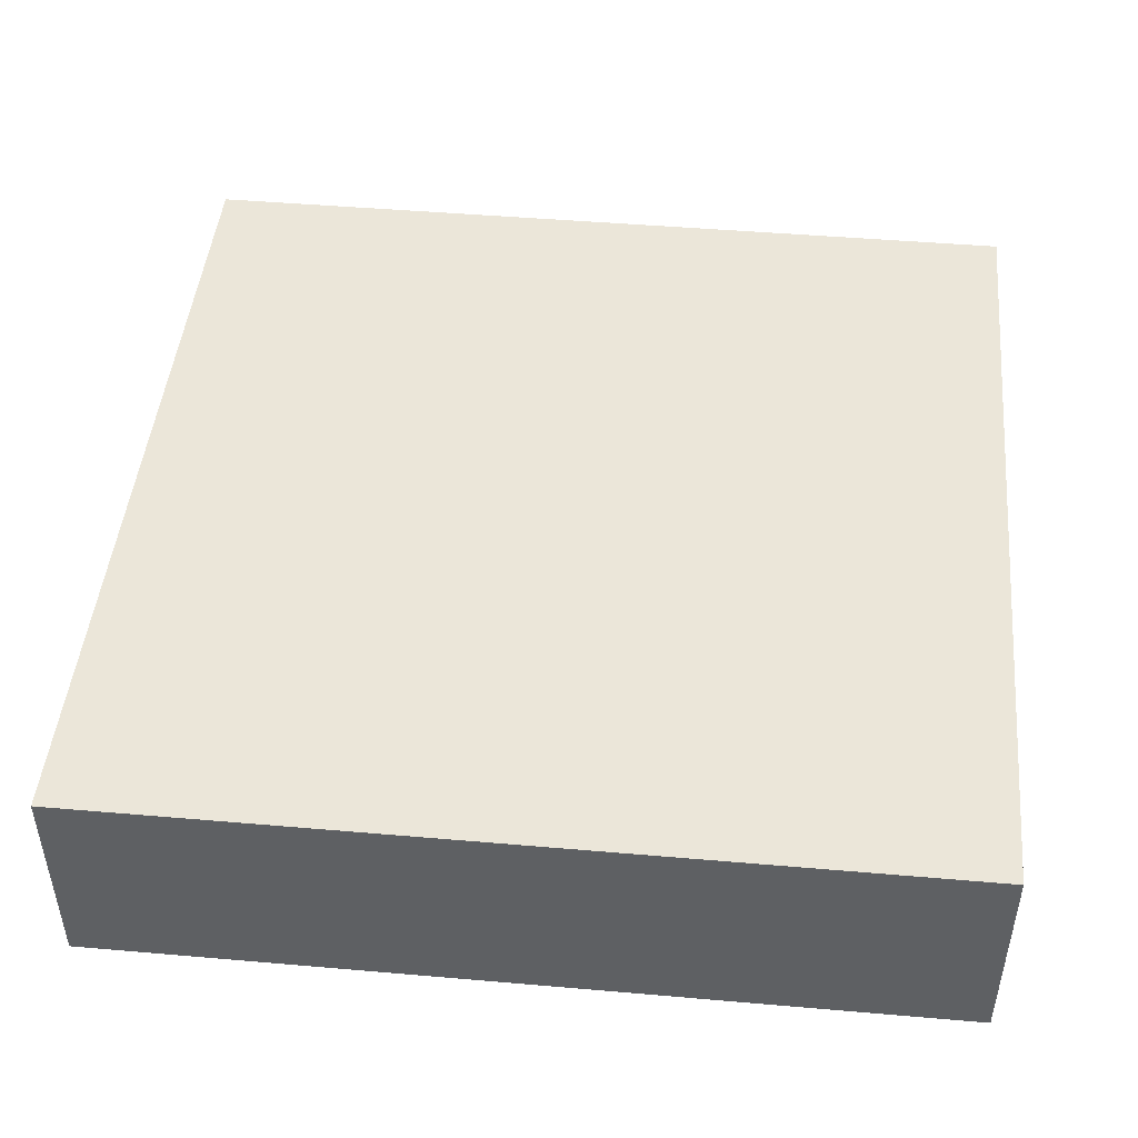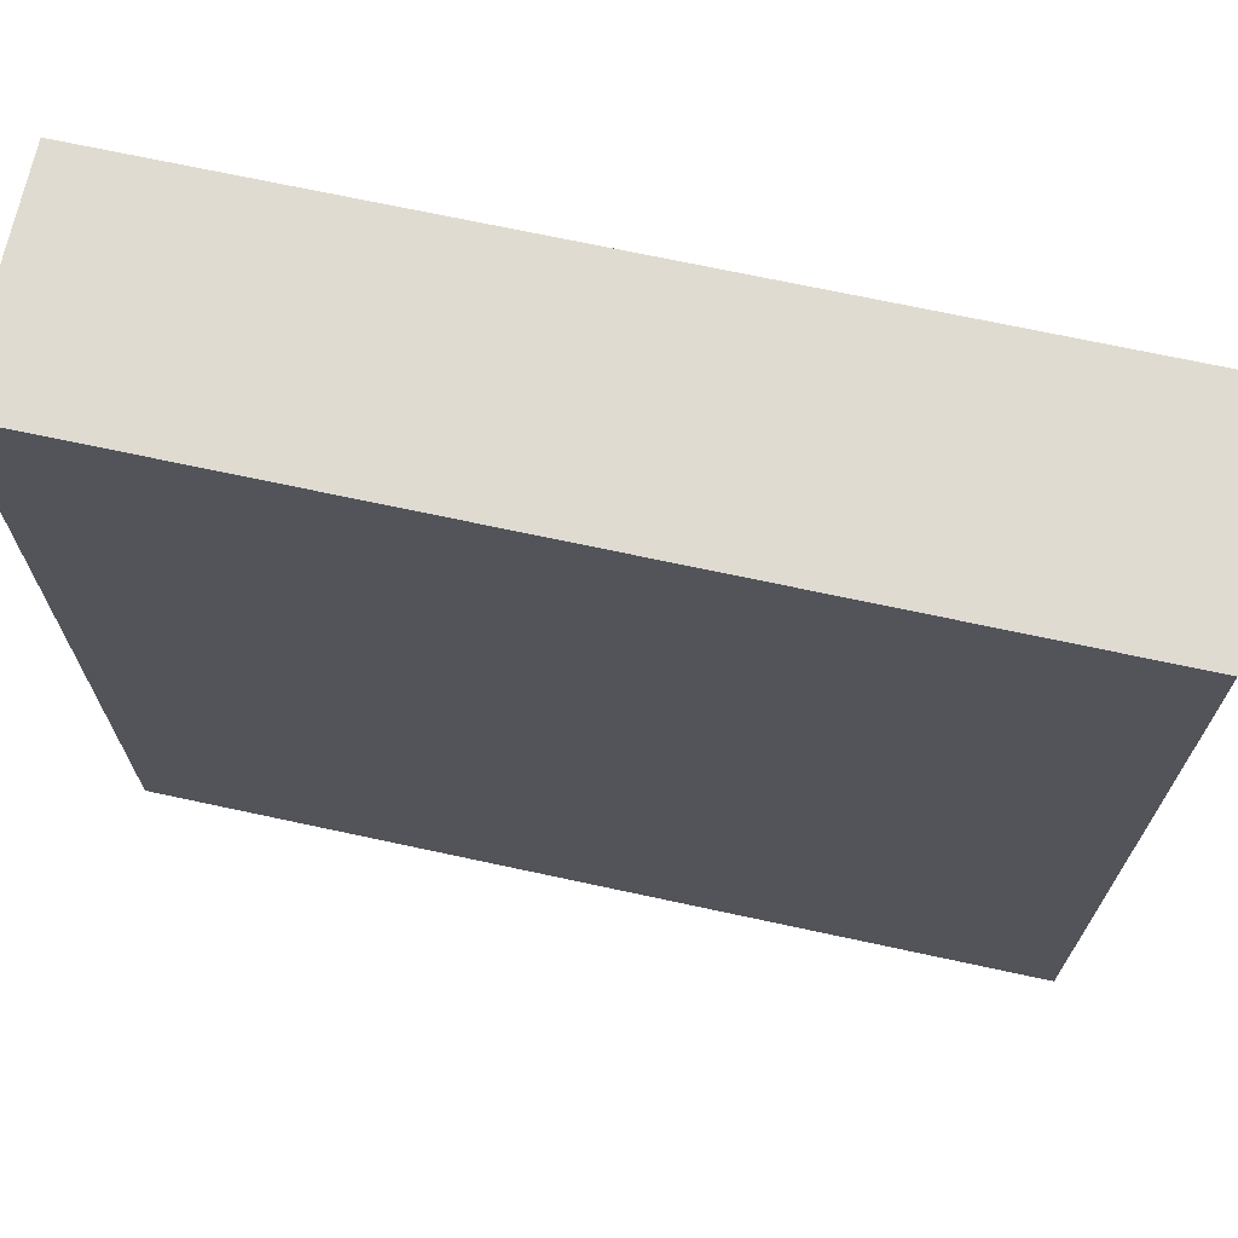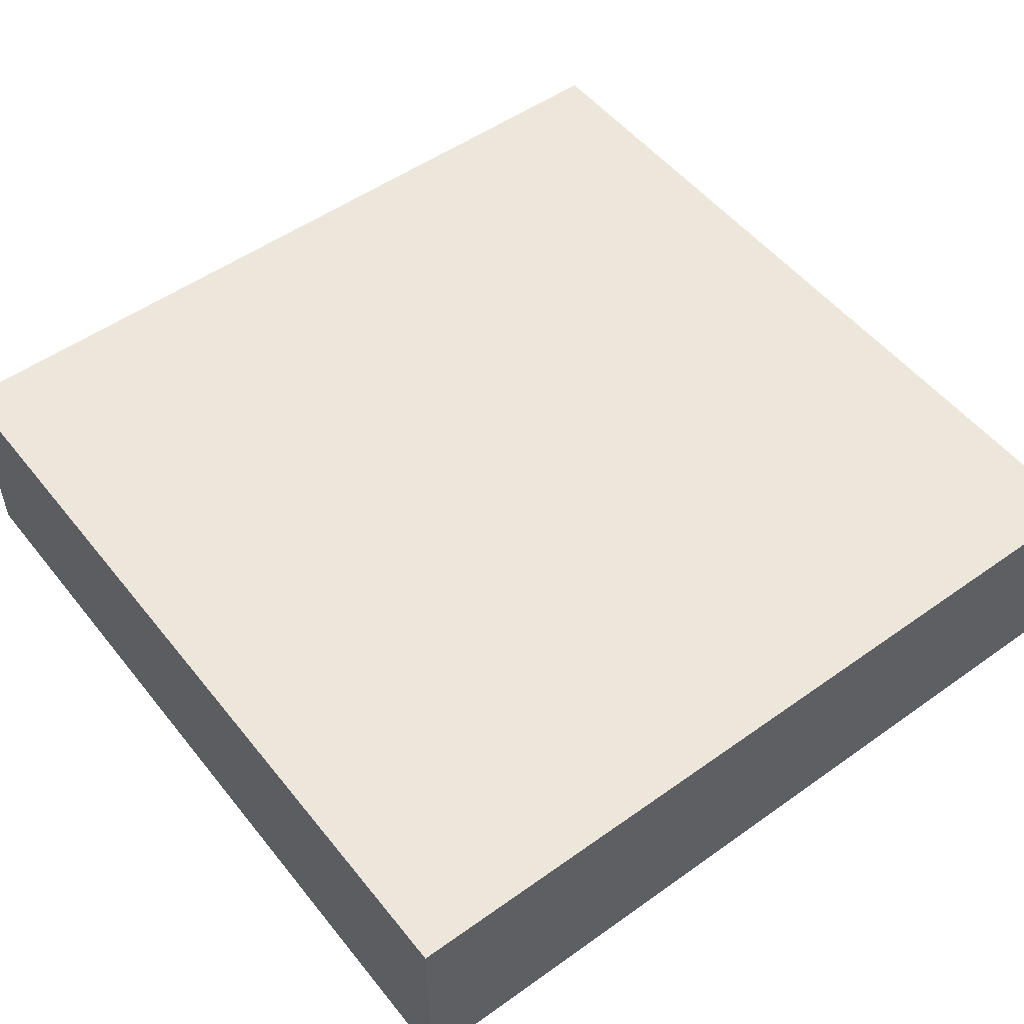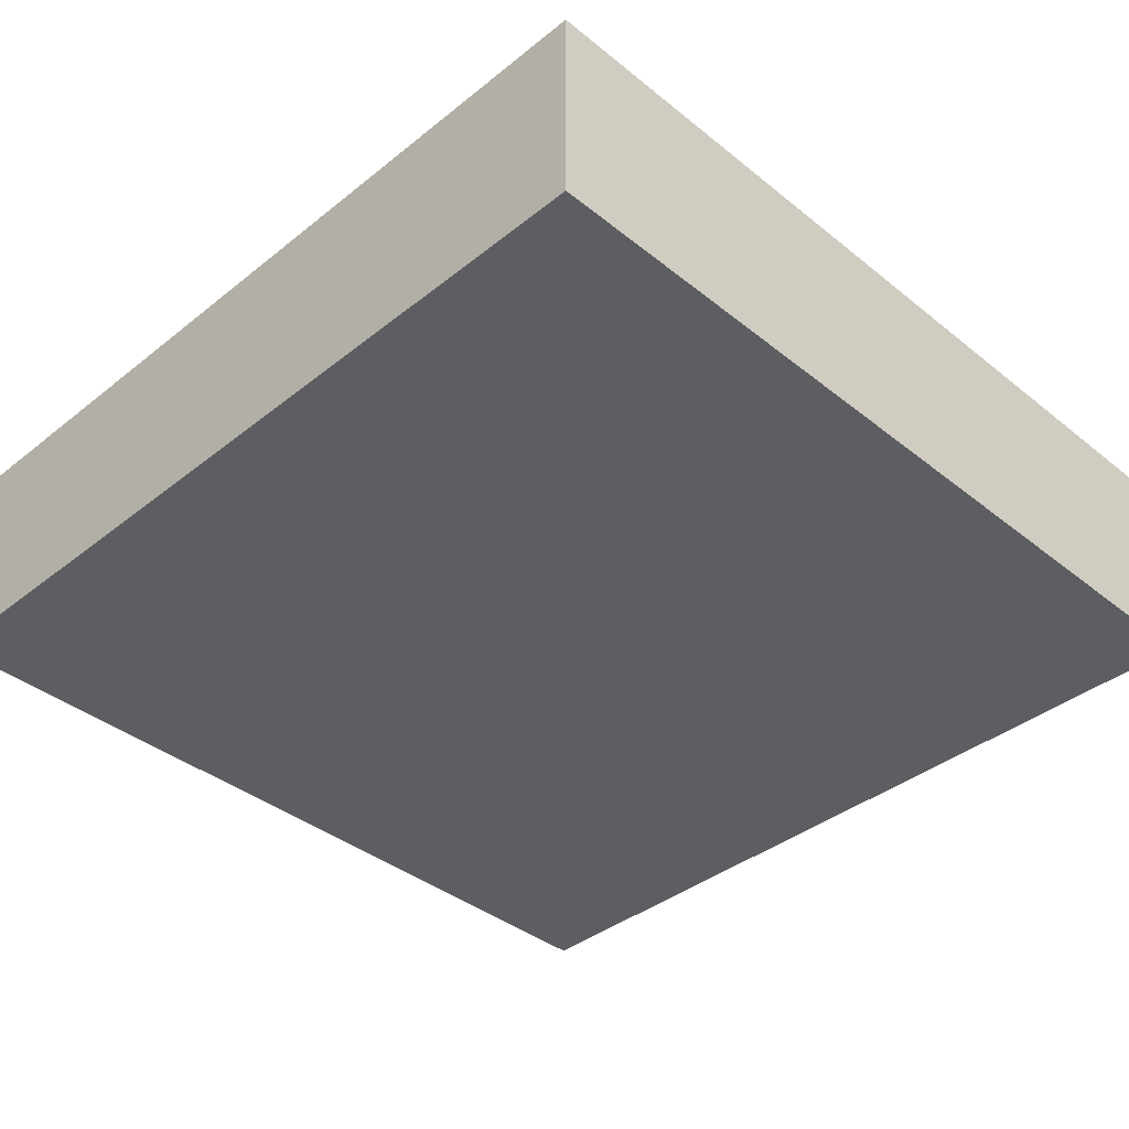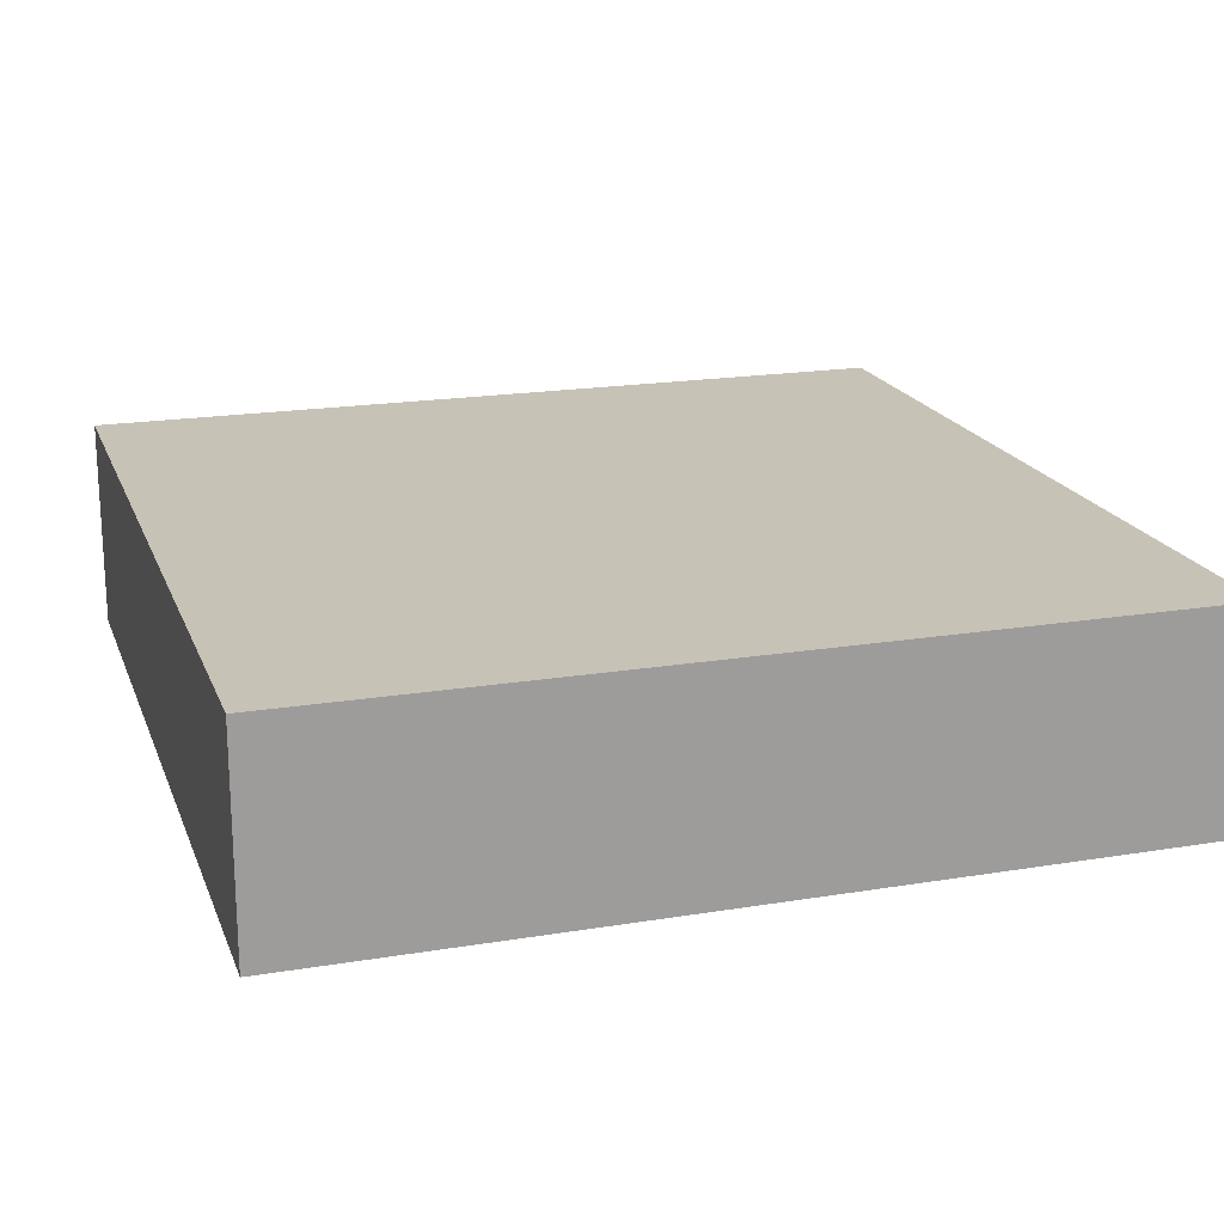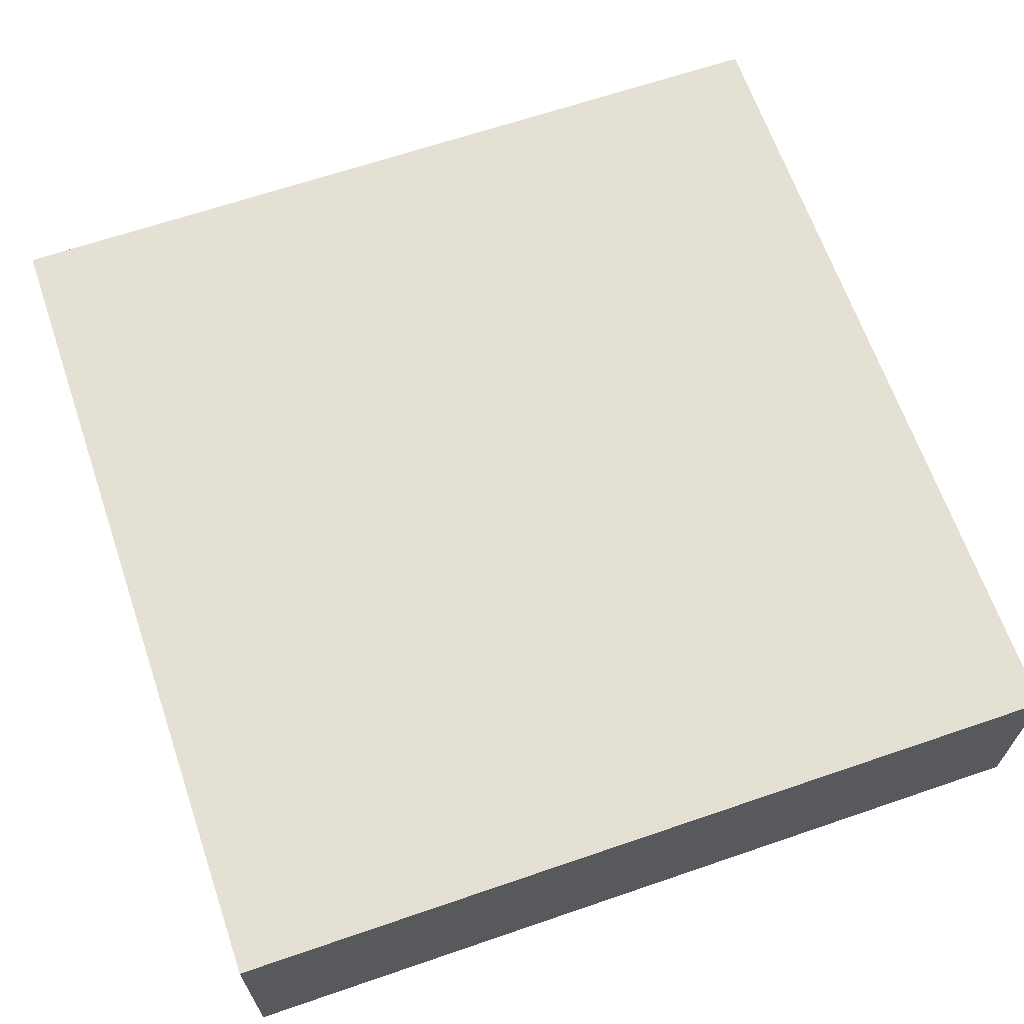
<metadata>
{"format":"obj","ext":"obj","renderer":"f3d","projection":"perspective","resolution":1024,"background":"white","views":[{"elev":46.7,"azim":-84.4,"up":"+Z"},{"elev":70.0,"azim":-167.8,"up":"+Y"},{"elev":52.1,"azim":-127.5,"up":"+Z"},{"elev":-38.8,"azim":134.9,"up":"+Z"},{"elev":19.1,"azim":72.7,"up":"+Z"},{"elev":65.4,"azim":71.0,"up":"+Z"}]}
</metadata>
<code>
o 0
v 2 5 7
v 2 5 6
v 2 1 7
v 2 1 6
v -2 5 6
v -2 5 7
v -2 1 6
v -2 1 7
f 1 3 2
f 3 4 2
f 5 7 6
f 7 8 6
f 5 6 2
f 6 1 2
f 8 7 3
f 7 4 3
f 6 8 1
f 8 3 1
f 2 4 5
f 4 7 5

</code>
